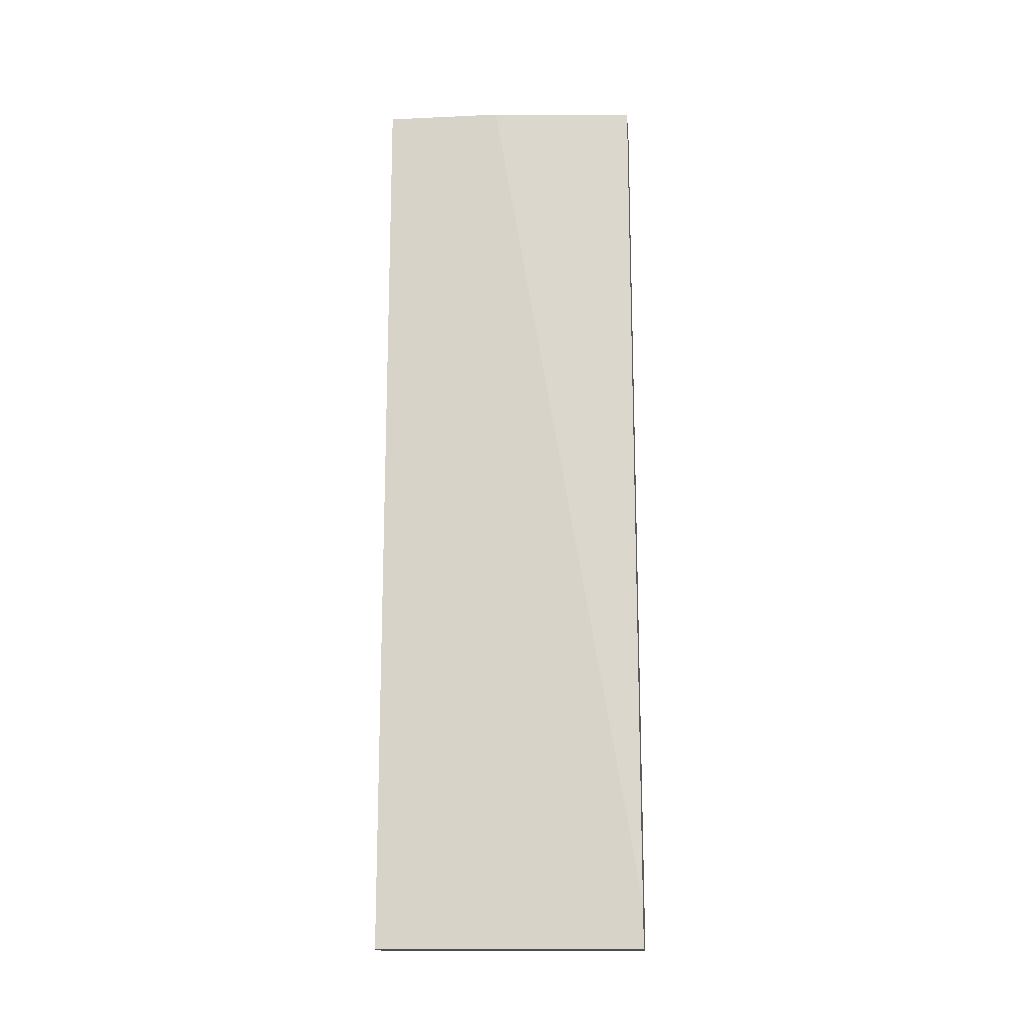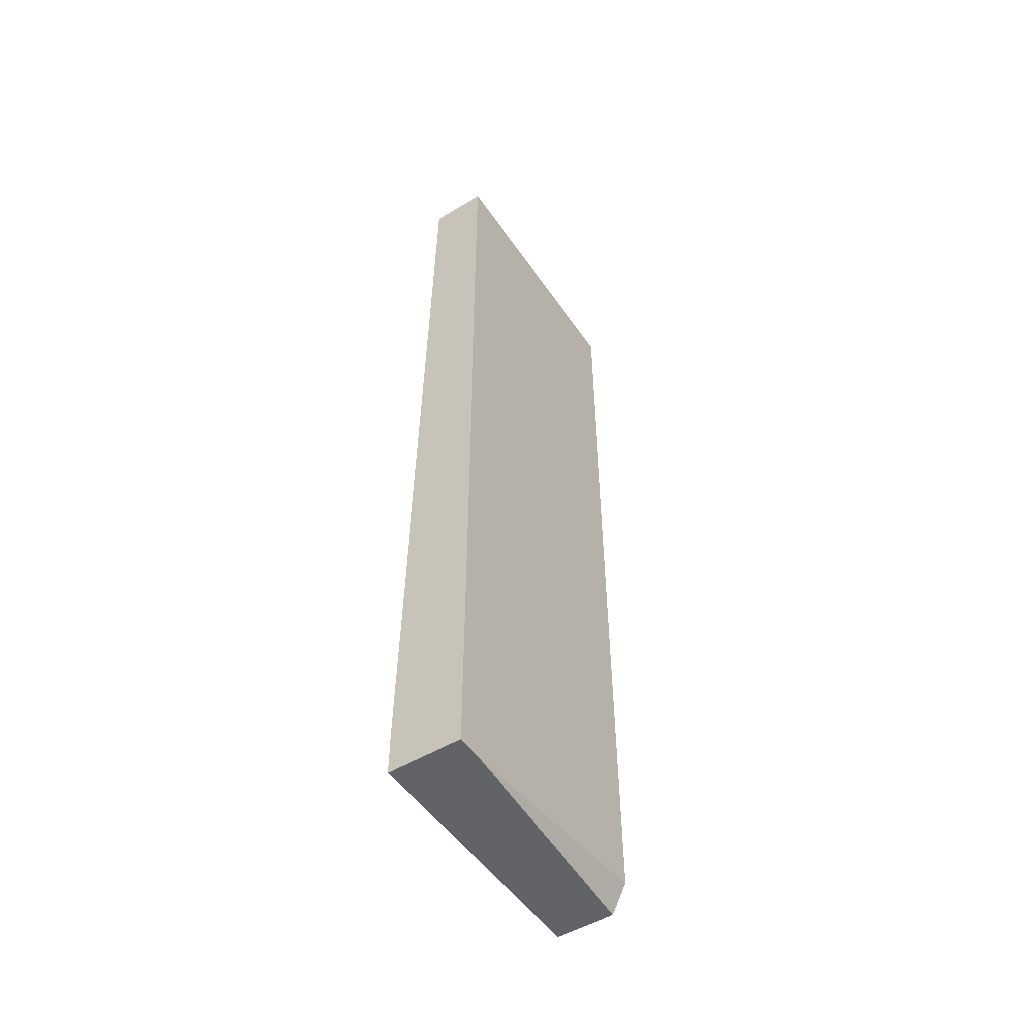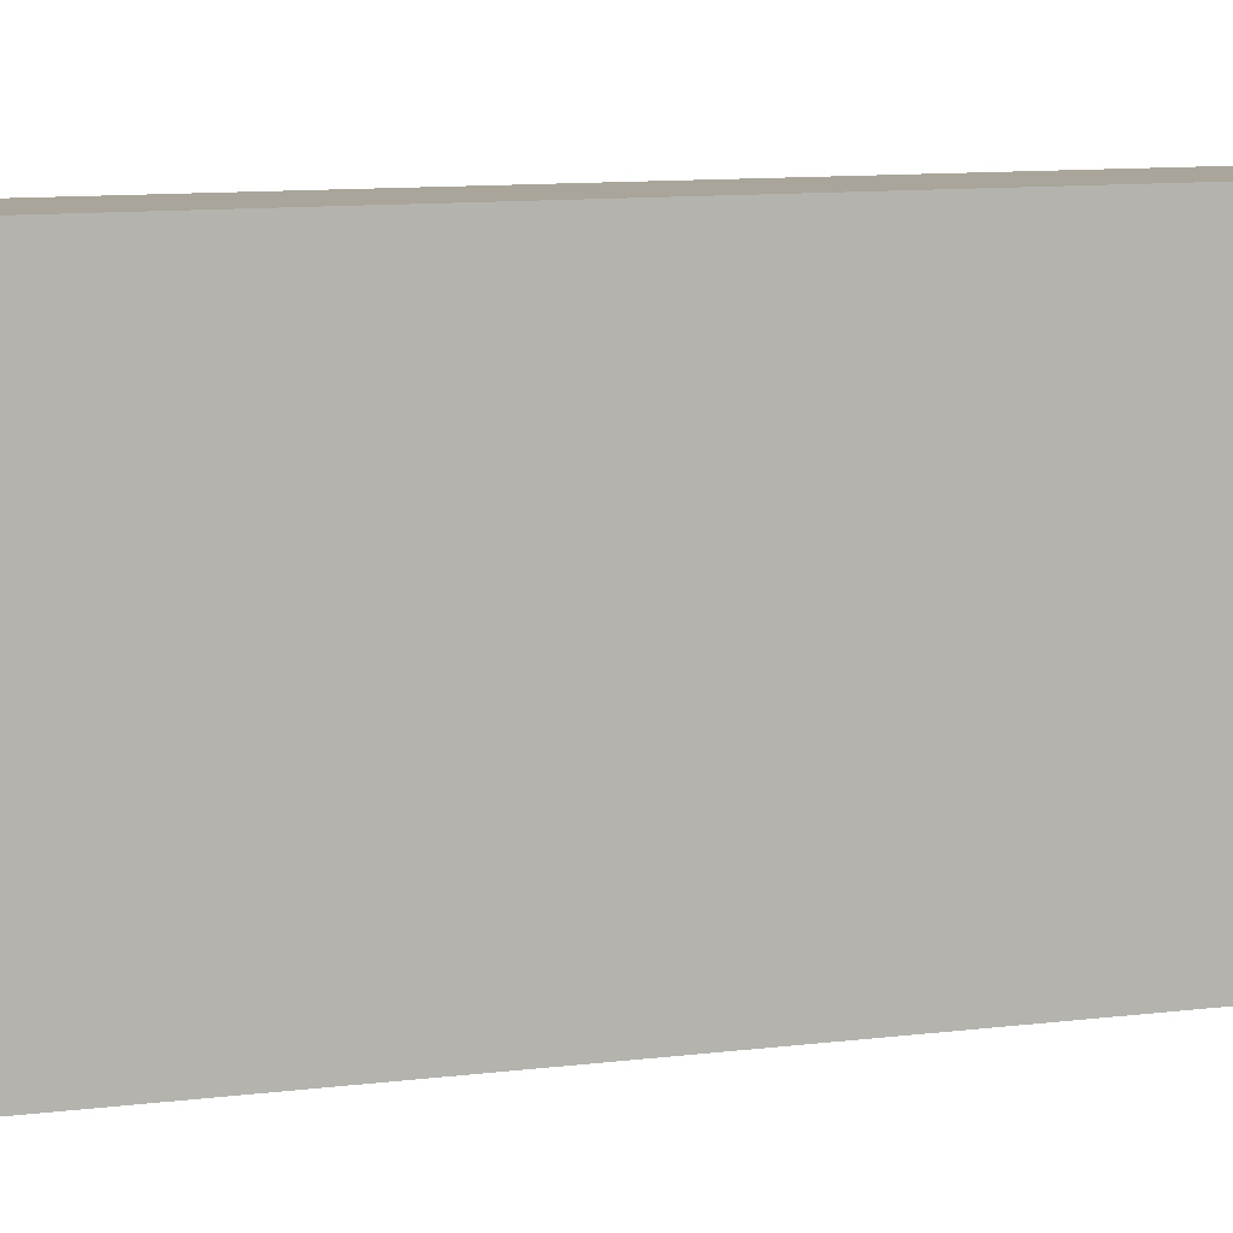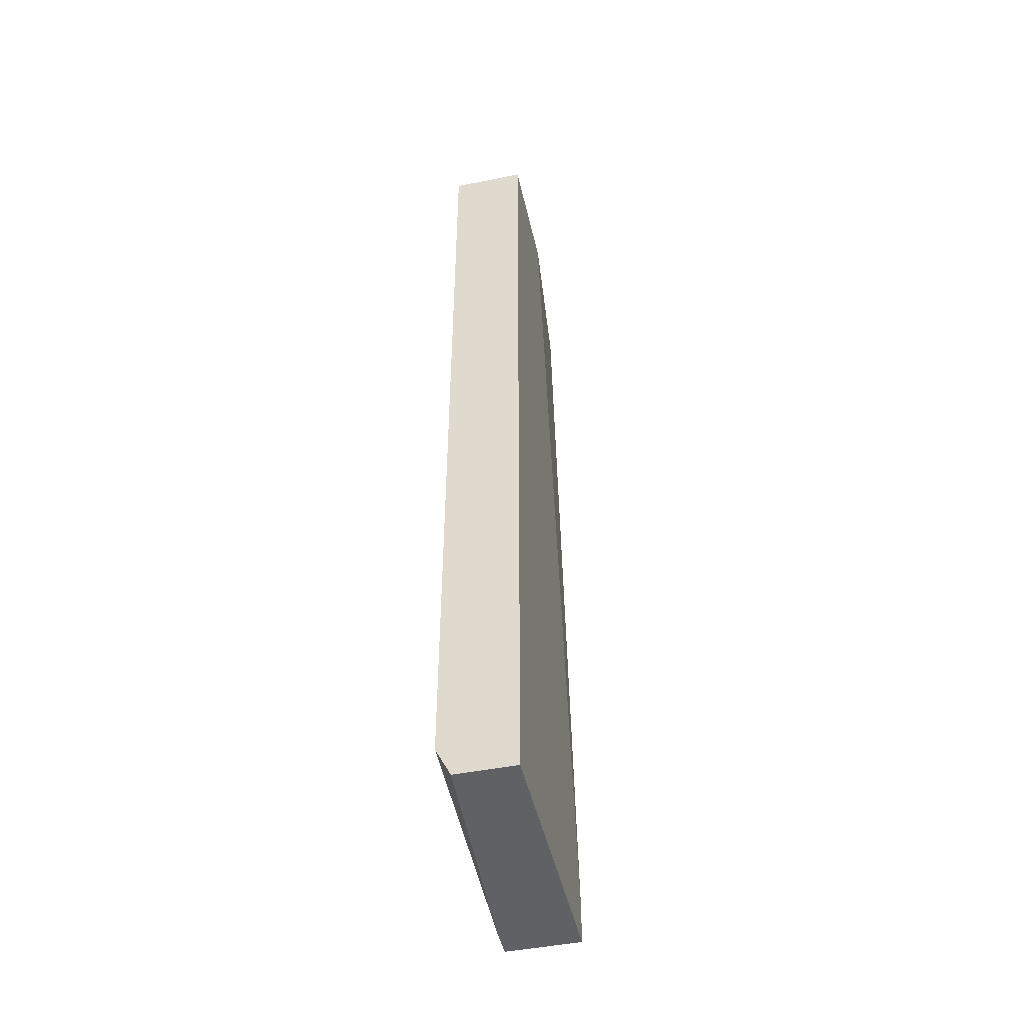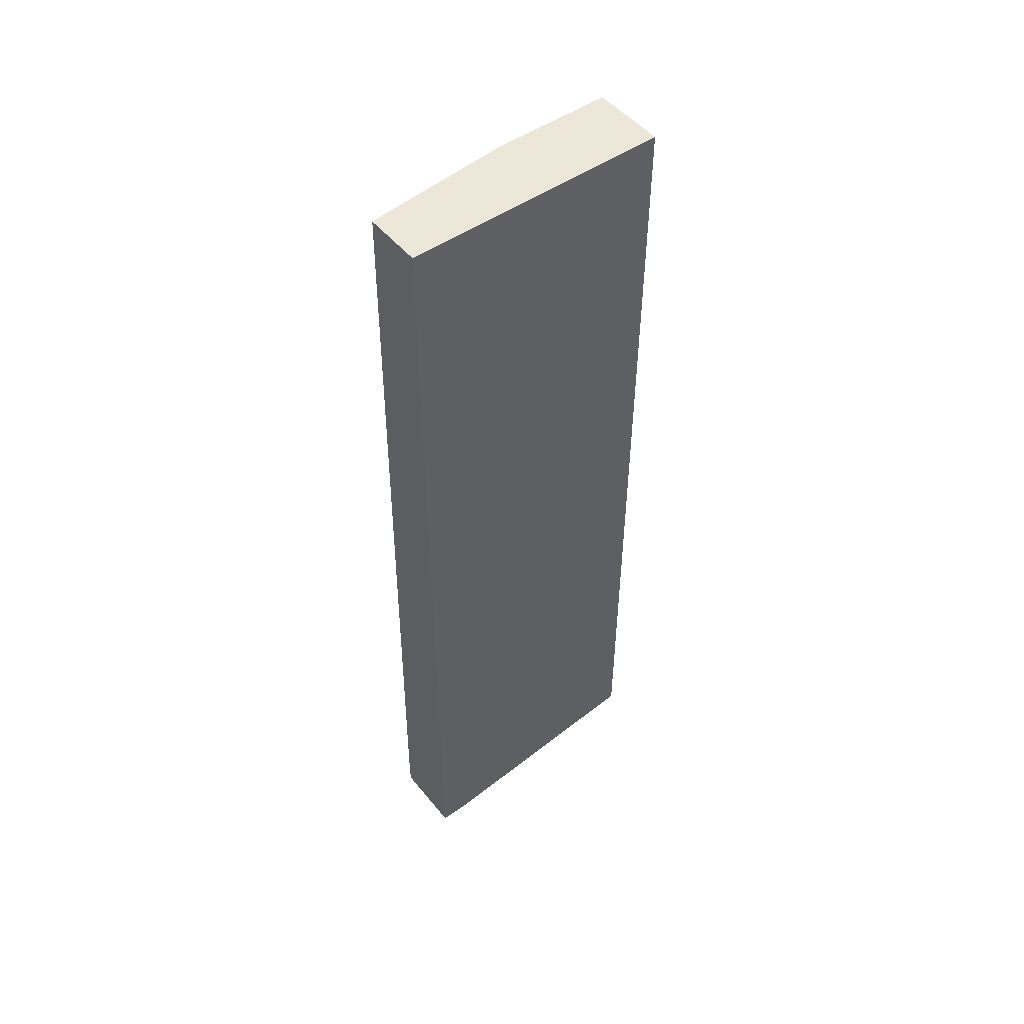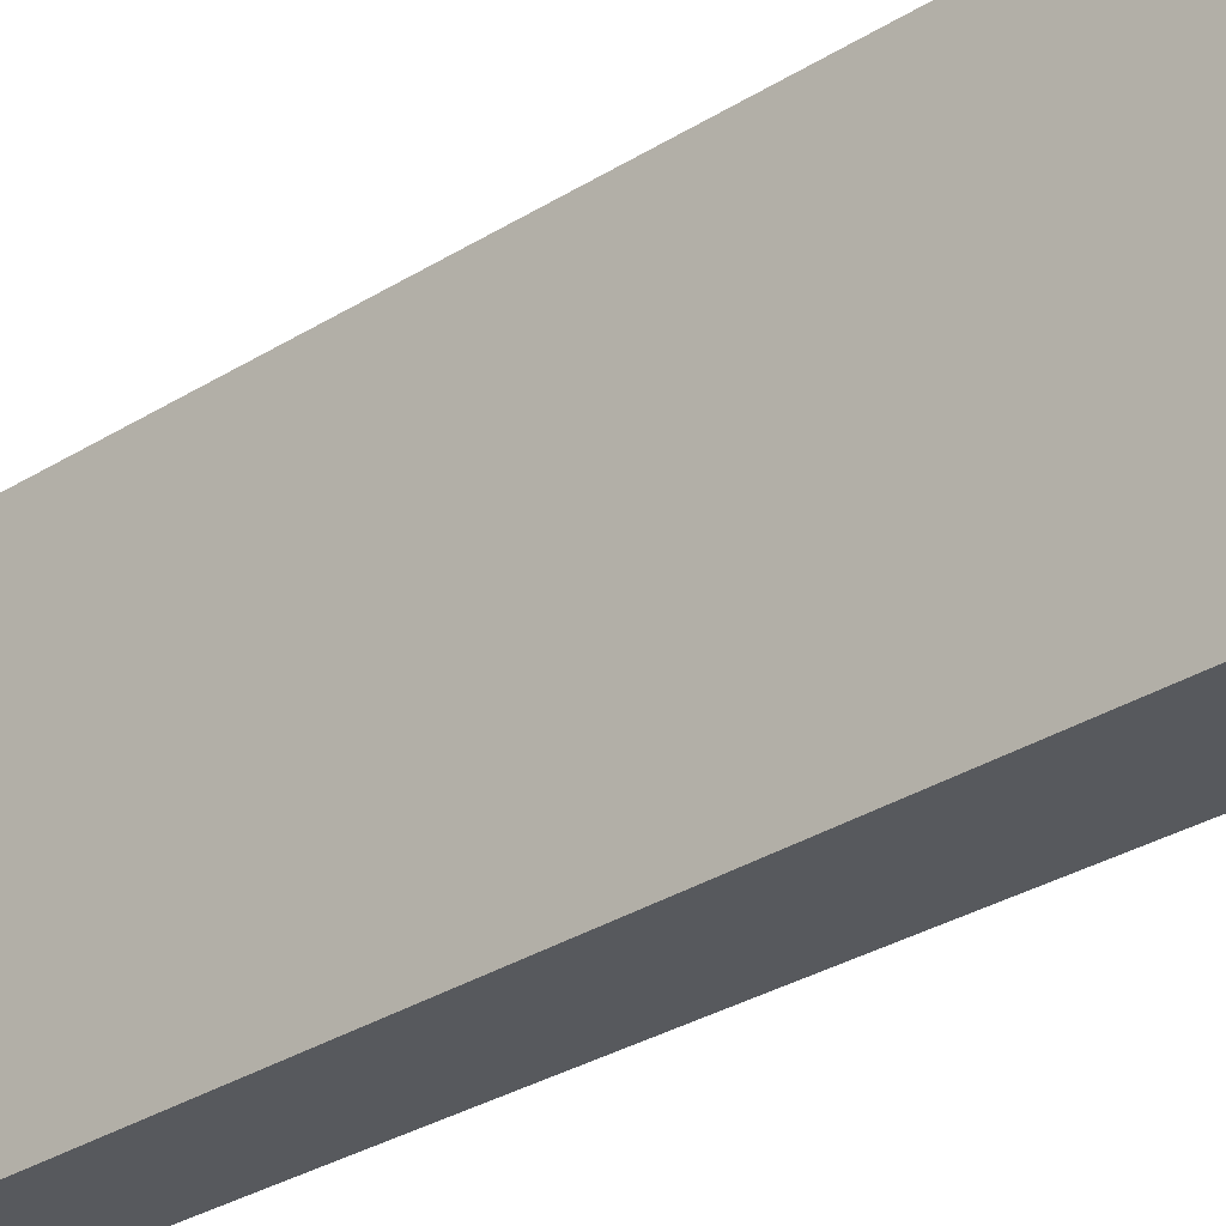
<metadata>
{"format":"obj","ext":"obj","renderer":"f3d","projection":"perspective","resolution":1024,"background":"white","views":[{"elev":-16.0,"azim":95.4,"up":"+Y"},{"elev":-50.9,"azim":-146.7,"up":"+Y"},{"elev":7.7,"azim":-113.3,"up":"+Z"},{"elev":-47.3,"azim":12.7,"up":"+Y"},{"elev":49.8,"azim":-127.6,"up":"+Y"},{"elev":-29.4,"azim":-46.5,"up":"+Z"}]}
</metadata>
<code>
v -0.05754 0.02692 -0.003921
v -0.05581 -0.07466 -0.003921
v -0.05581 0.02692 0.02707
v -0.05581 0.02692 0.01329
v -0.05581 -0.07983 0.02707
v -0.05581 -0.07983 -0.003921
v -0.06442 0.02692 0.02707
v -0.06442 0.02692 -0.003921
v -0.06442 -0.07983 -0.003921
v -0.06442 -0.07983 -0.000472
v -0.06442 -0.07638 0.02707
v -0.0627 -0.07983 0.02707
f 6 1 2
f 3 4 7
f 4 3 5
f 3 7 5
f 7 4 1
f 5 10 6
f 4 5 6
f 1 6 8
f 10 7 8
f 7 1 8
f 7 10 11
f 5 7 11
f 6 10 9
f 8 6 9
f 10 8 9
f 10 5 12
f 11 10 12
f 5 11 12
f 1 4 2
f 4 6 2

</code>
